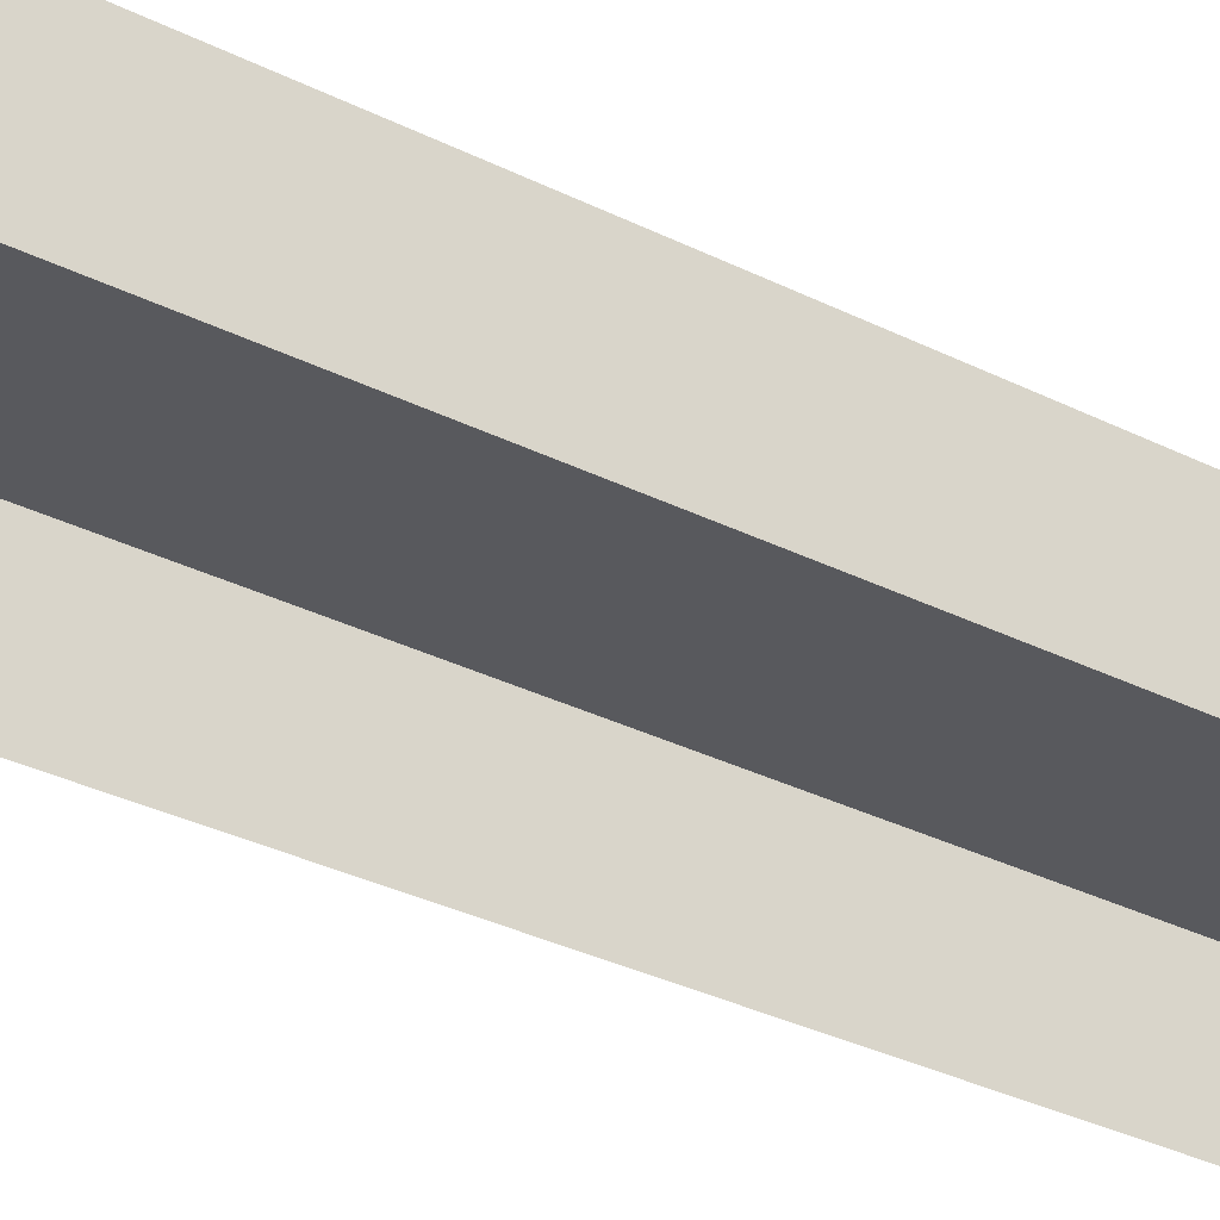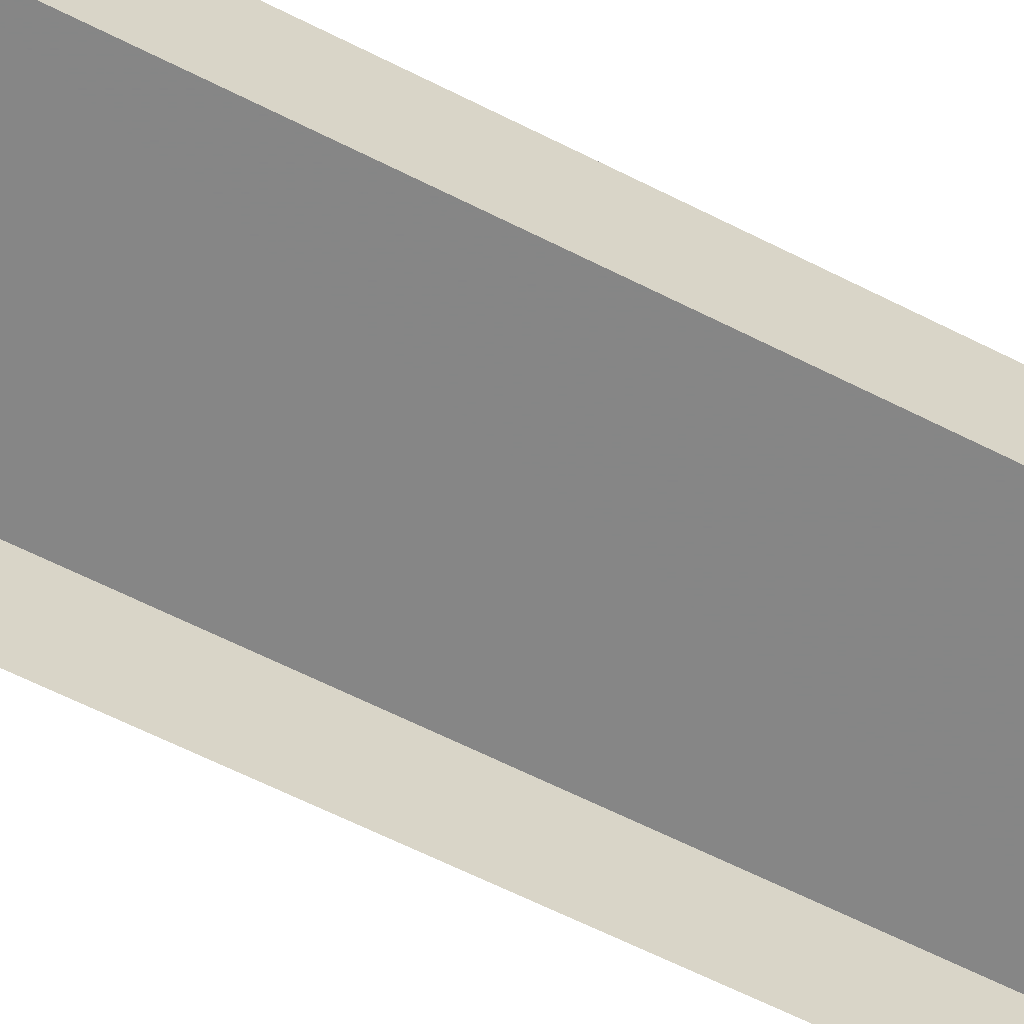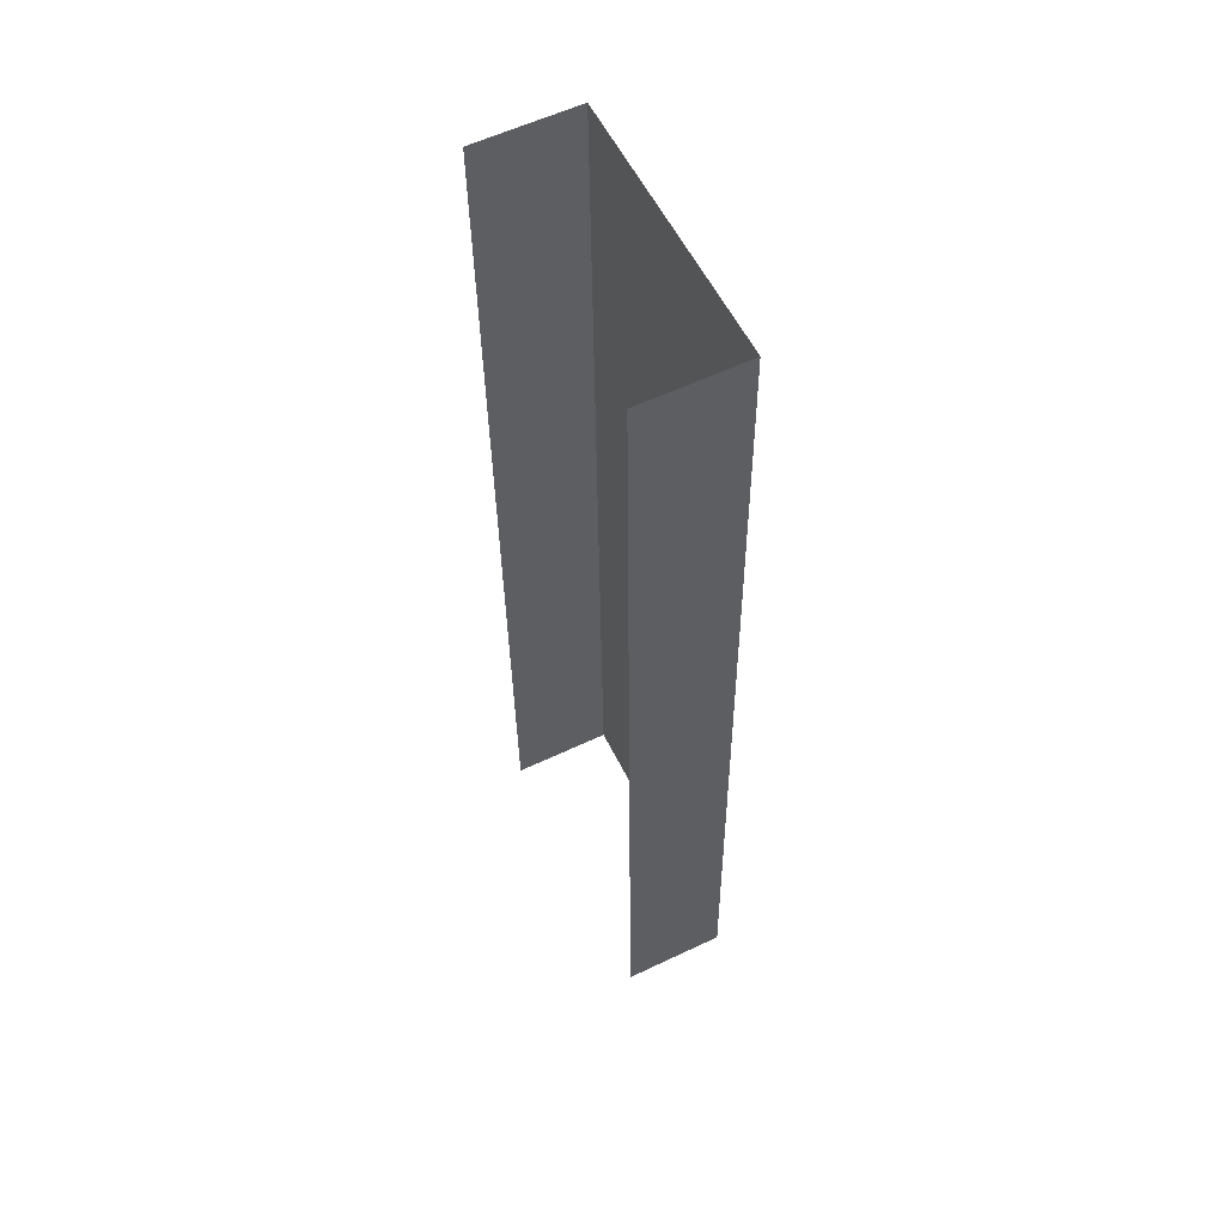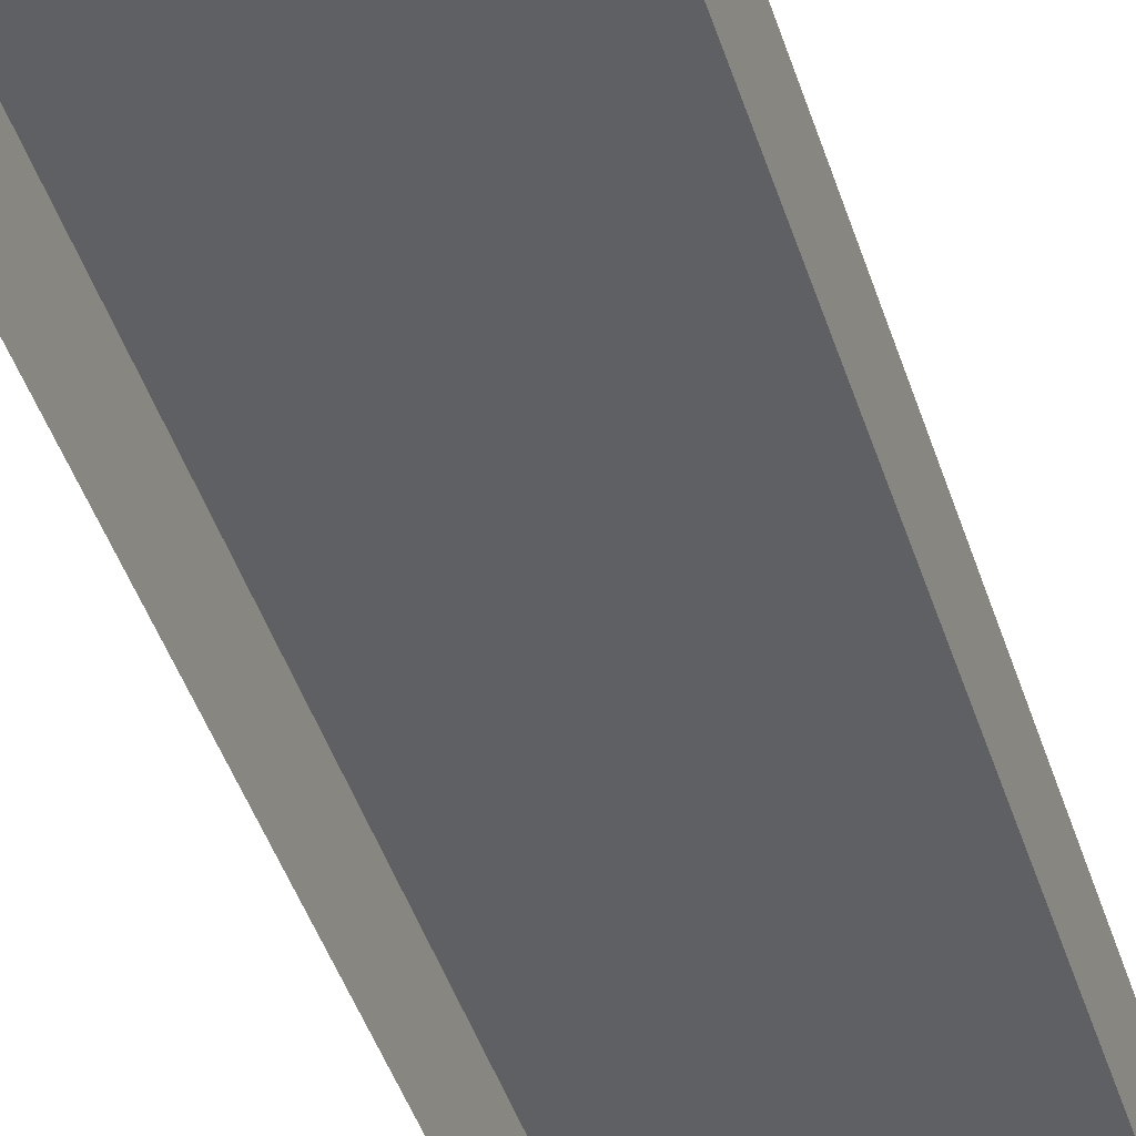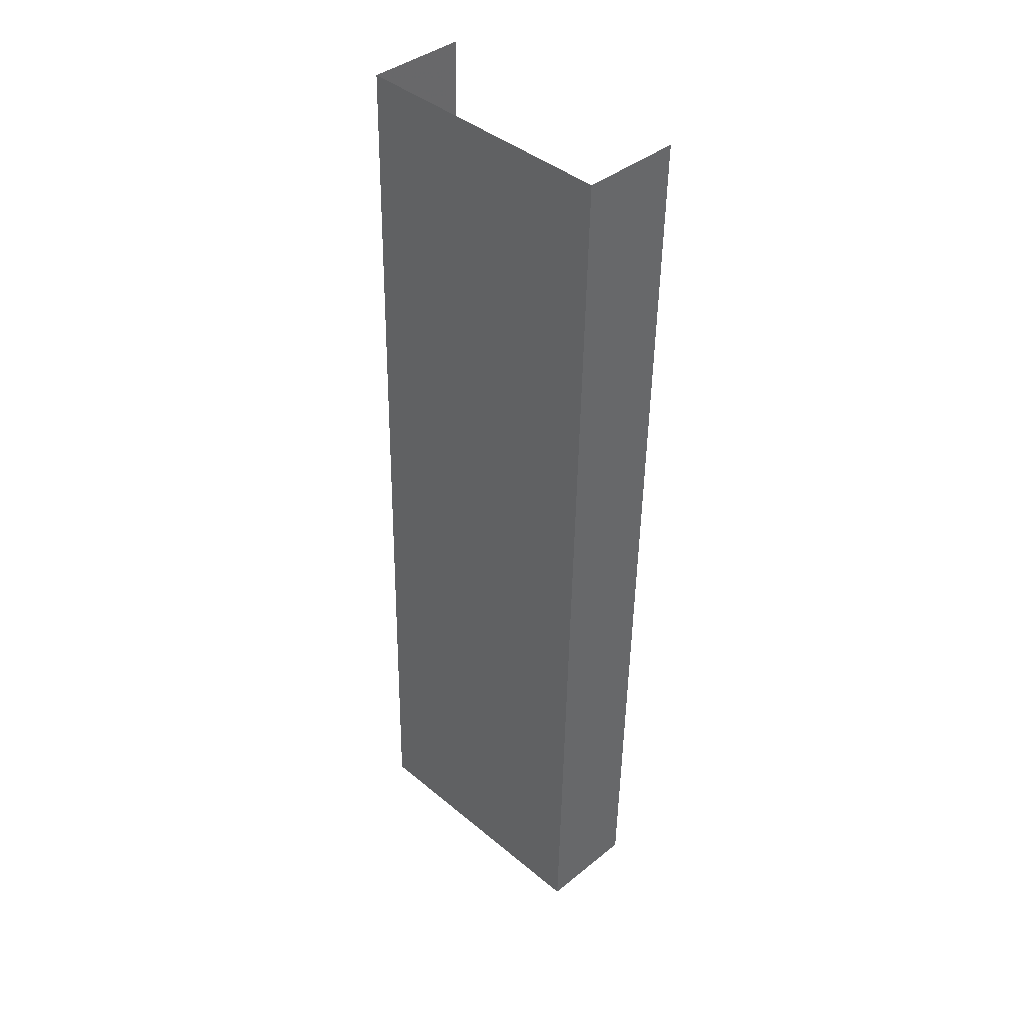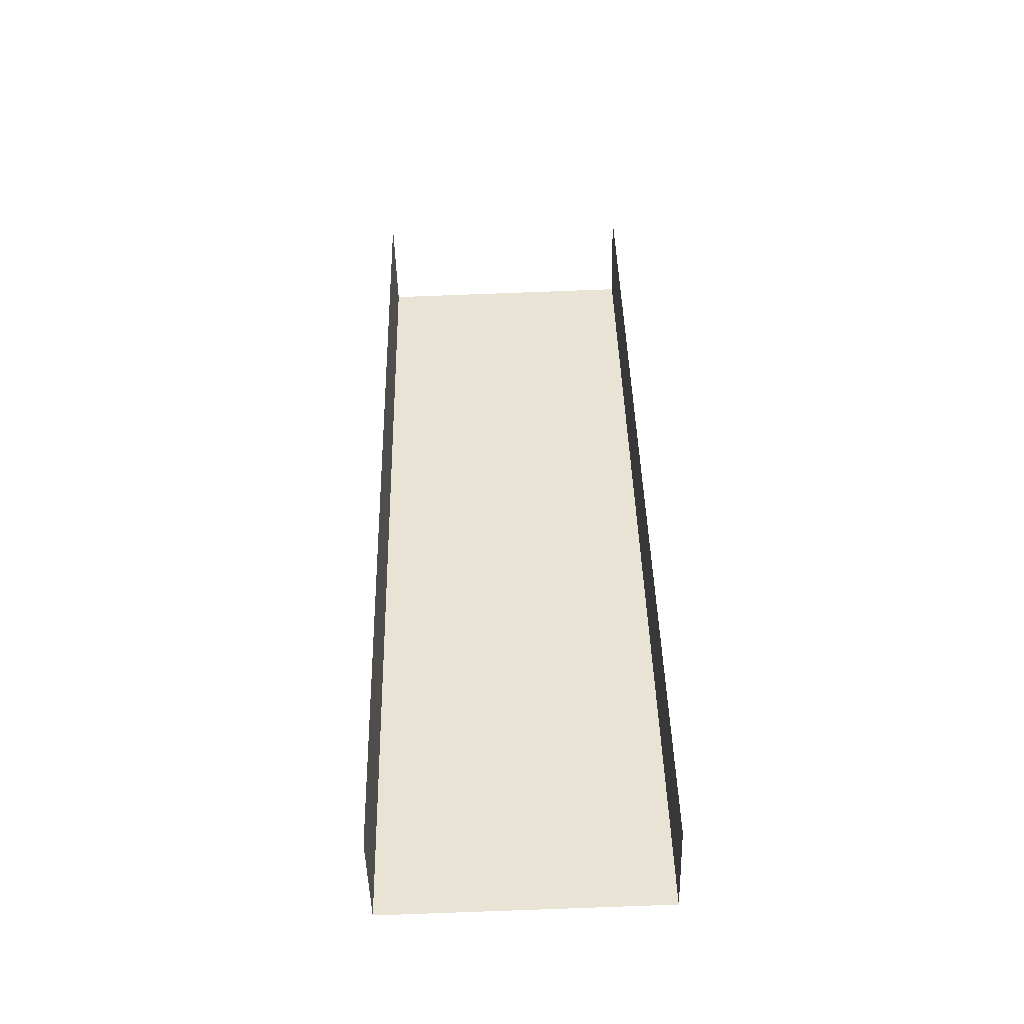
<metadata>
{"format":"obj","ext":"obj","renderer":"f3d","projection":"perspective","resolution":1024,"background":"white","views":[{"elev":-29.9,"azim":51.8,"up":"+Z"},{"elev":-62.0,"azim":61.4,"up":"+Z"},{"elev":58.2,"azim":-116.0,"up":"+Y"},{"elev":-45.1,"azim":-163.7,"up":"+Z"},{"elev":39.5,"azim":45.2,"up":"+Y"},{"elev":-48.0,"azim":-178.4,"up":"+Y"}]}
</metadata>
<code>
v -2.252e+05 -1.266e+05 17.37
v -2.252e+05 -1.266e+05 17.37
v -2.252e+05 -1.266e+05 17.37
v -2.252e+05 -1.266e+05 17.37
v -2.252e+05 -1.266e+05 19.34
v -2.252e+05 -1.266e+05 19.34
v -2.252e+05 -1.266e+05 19.34
v -2.252e+05 -1.266e+05 19.34
f 1 2 3
f 1 4 2
f 7 3 2
f 5 7 2
f 8 4 1
f 6 8 1
f 5 6 7
f 5 8 6
f 5 2 4
f 8 5 4
f 6 1 3
f 7 6 3

</code>
